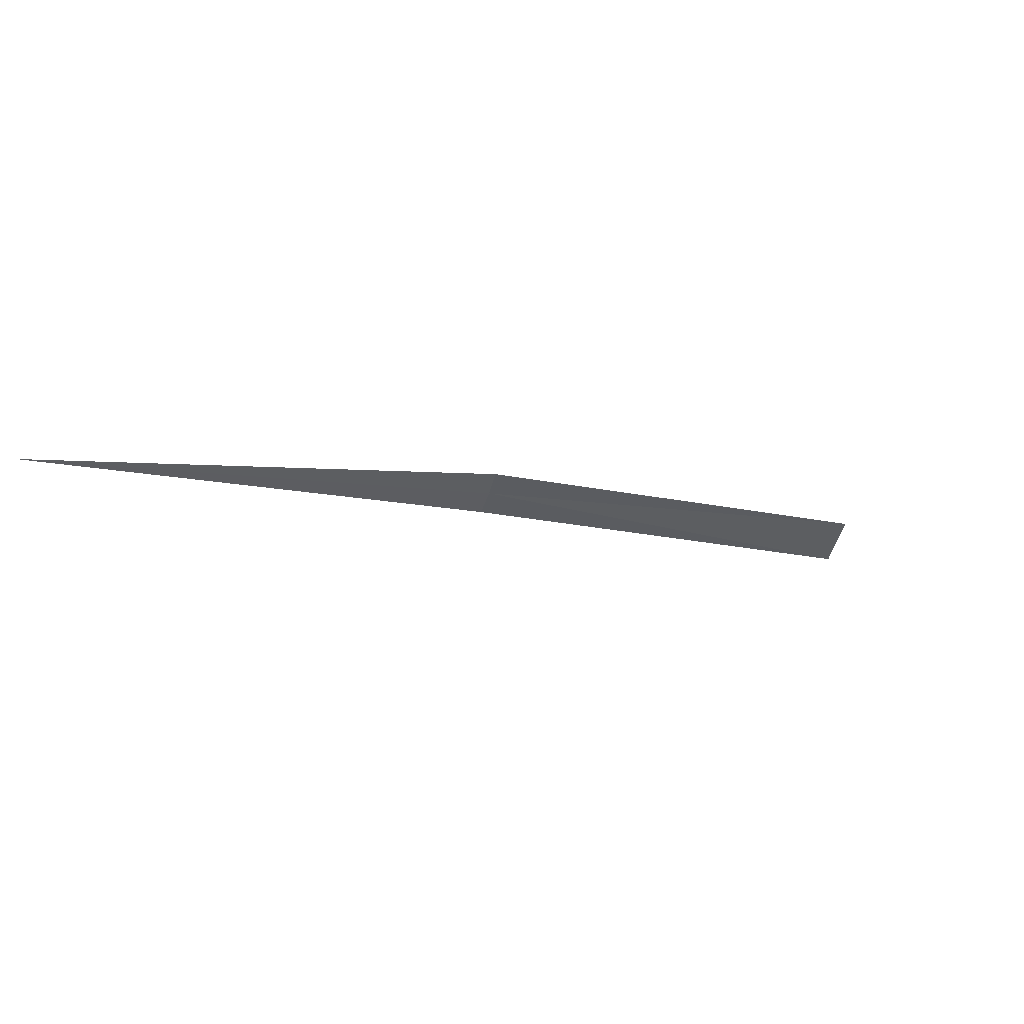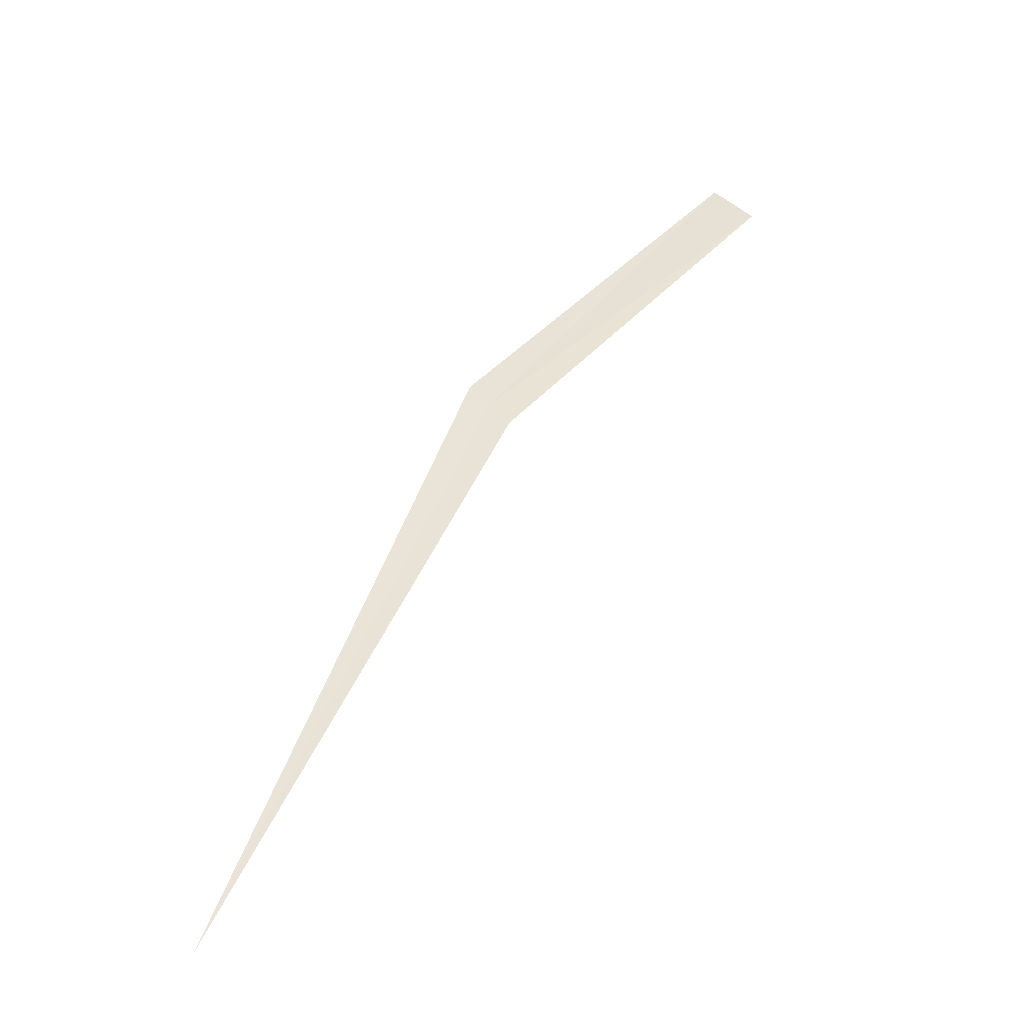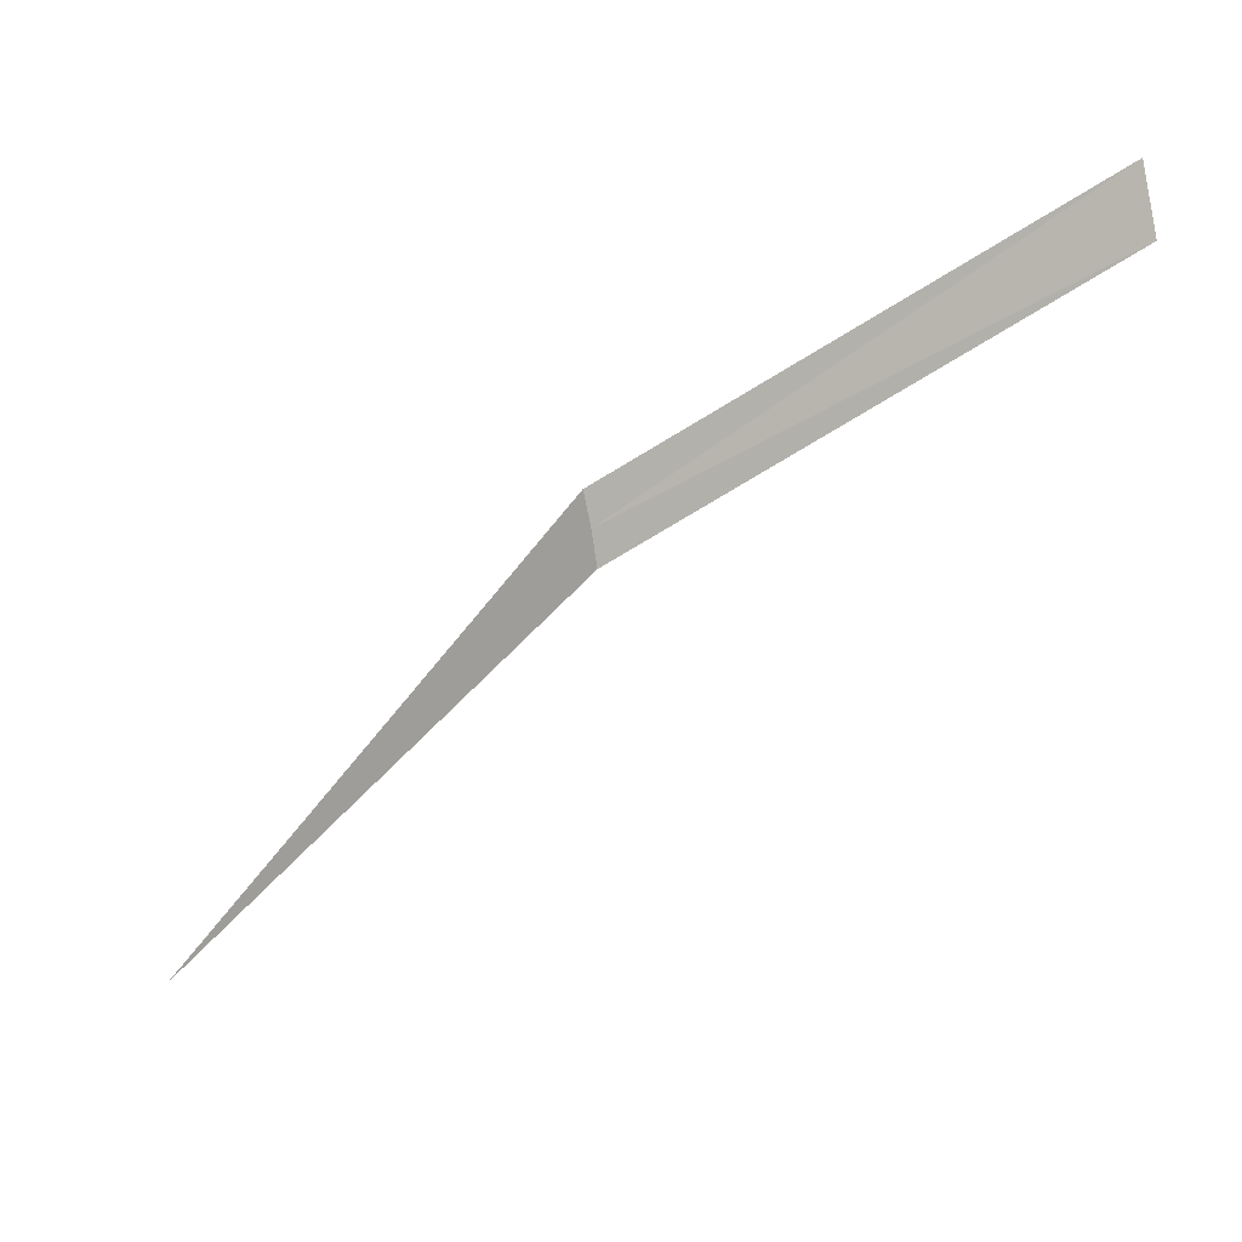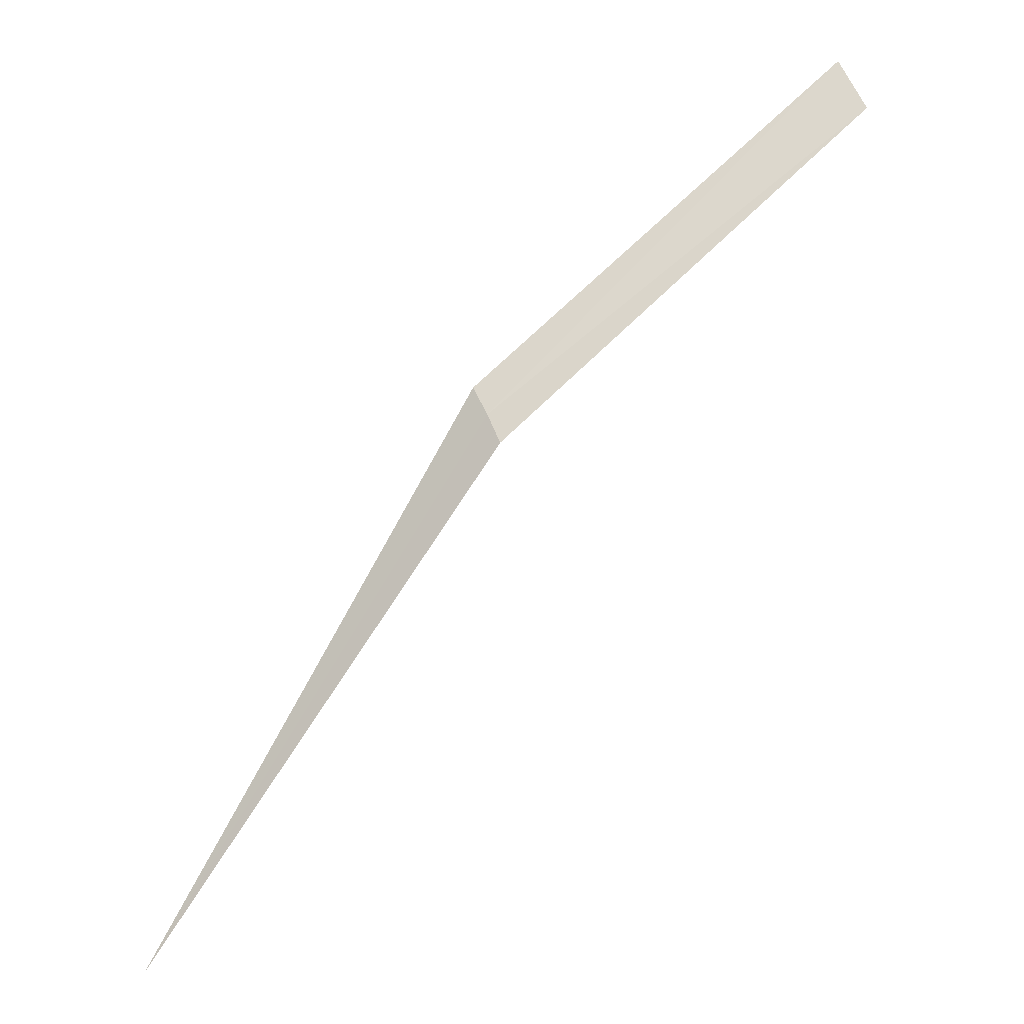
<metadata>
{"format":"obj","ext":"obj","renderer":"f3d","projection":"perspective","resolution":1024,"background":"white","views":[{"elev":-77.8,"azim":-66.6,"up":"+Z"},{"elev":-4.7,"azim":-99.9,"up":"+Z"},{"elev":49.5,"azim":-61.7,"up":"+Z"},{"elev":25.6,"azim":-80.2,"up":"+Z"}]}
</metadata>
<code>
v 0.9854 -1.067 18.95
v 2.018 -2.185 20
v 1.87 -2.302 19.87
v 1.053 -1.004 19.02
v 0.9143 -1.125 18.88
v 0 0 17.13
f 1 3 2
f 1 2 4
f 1 5 3
f 1 4 6
f 1 6 5

</code>
